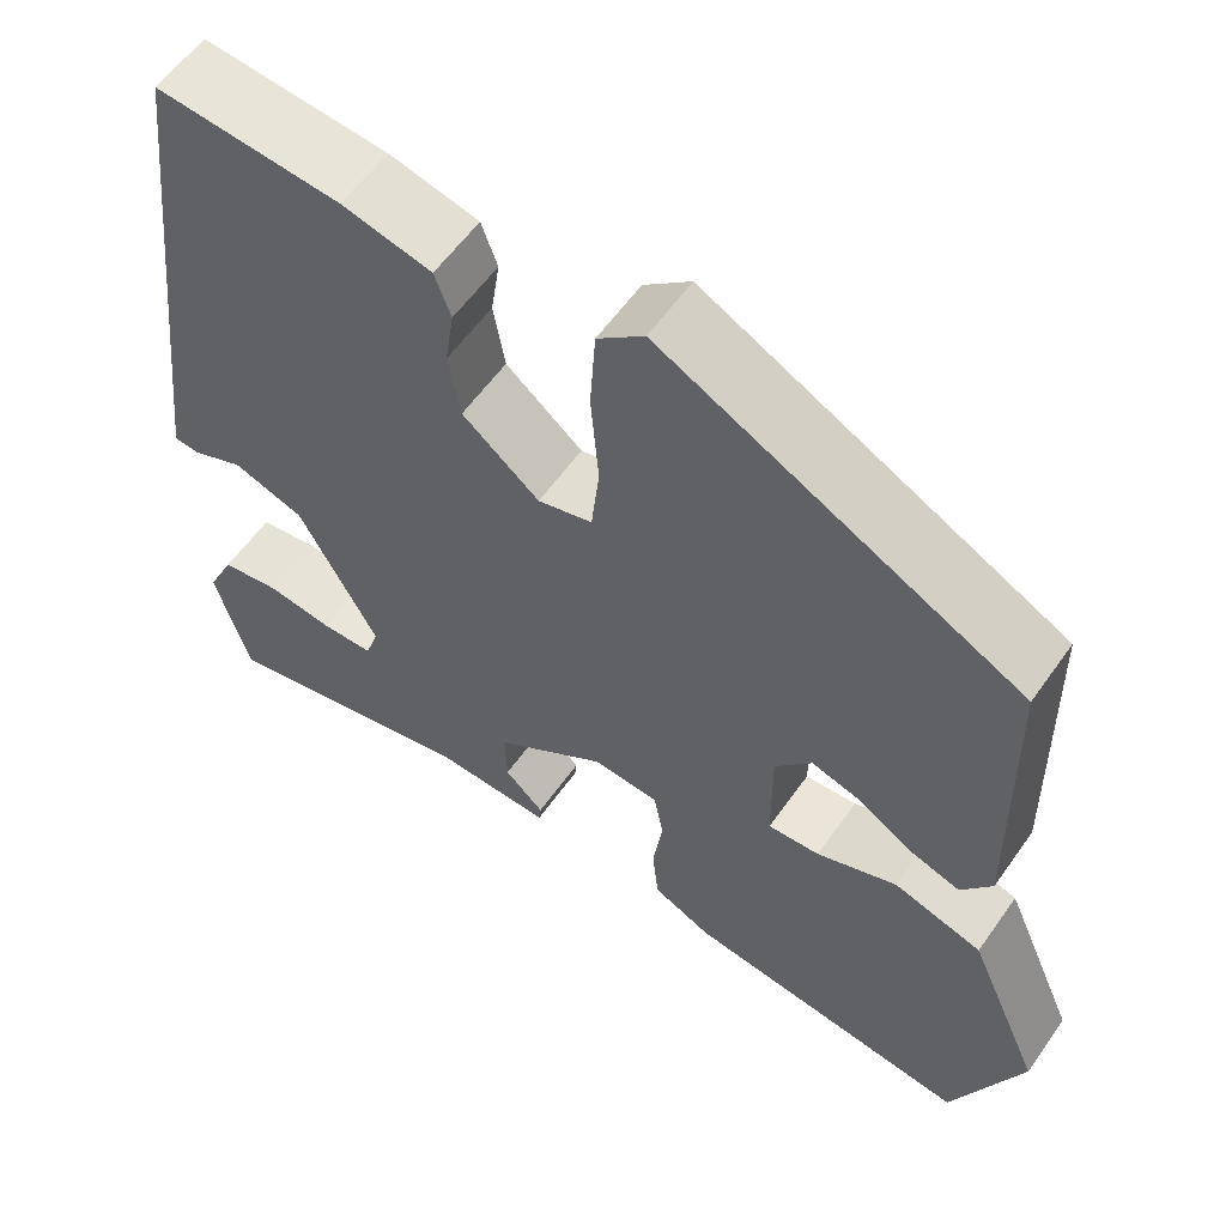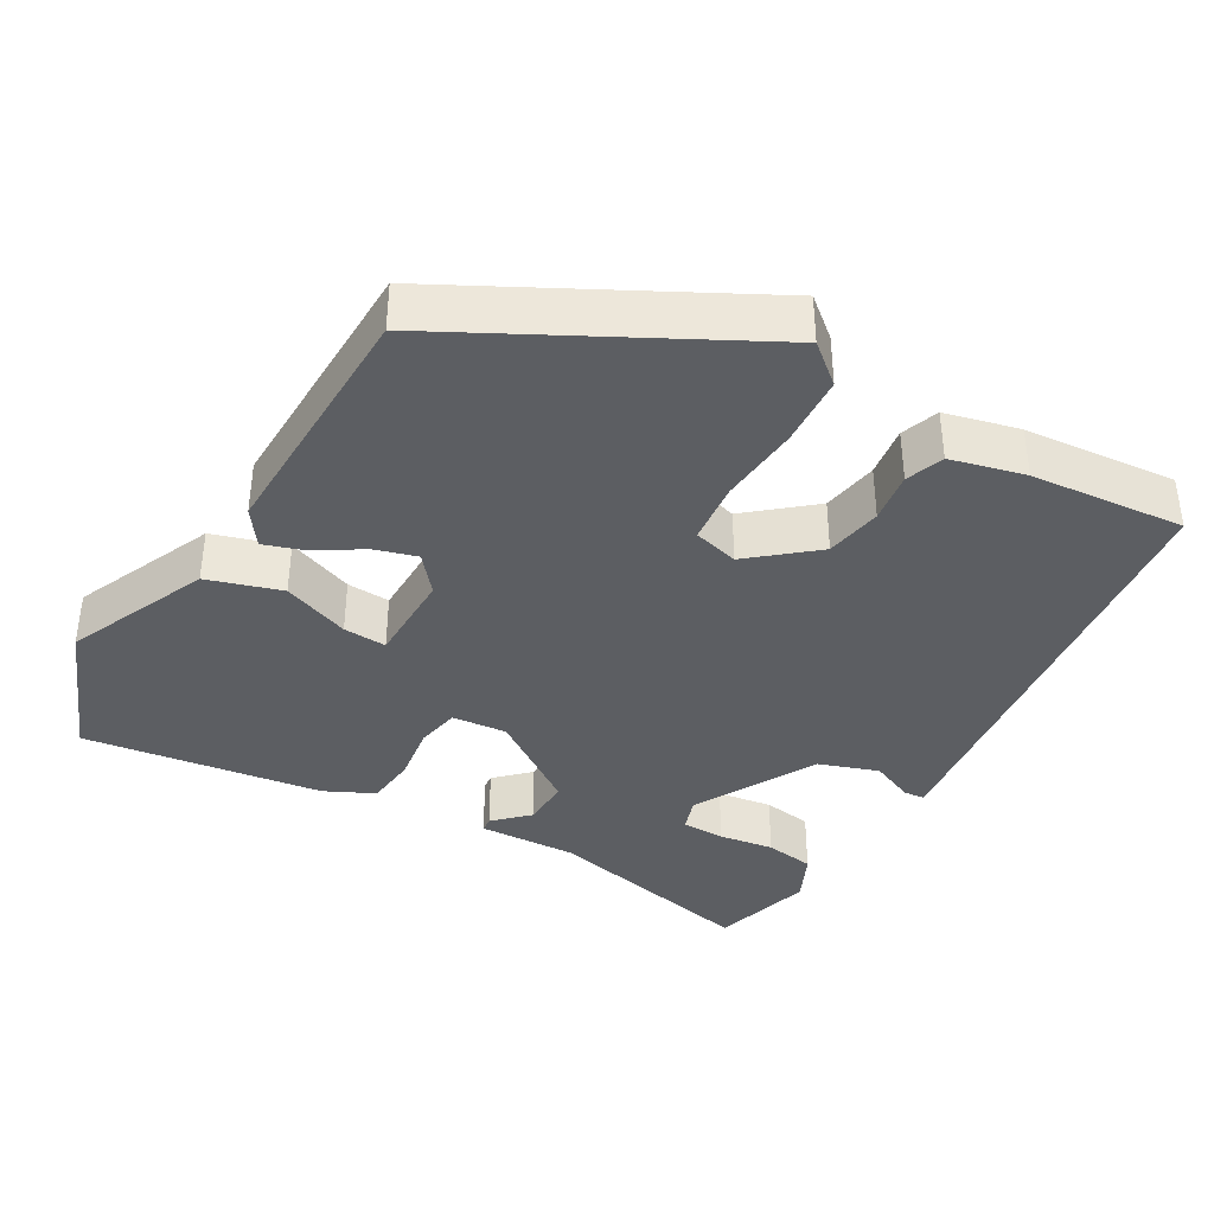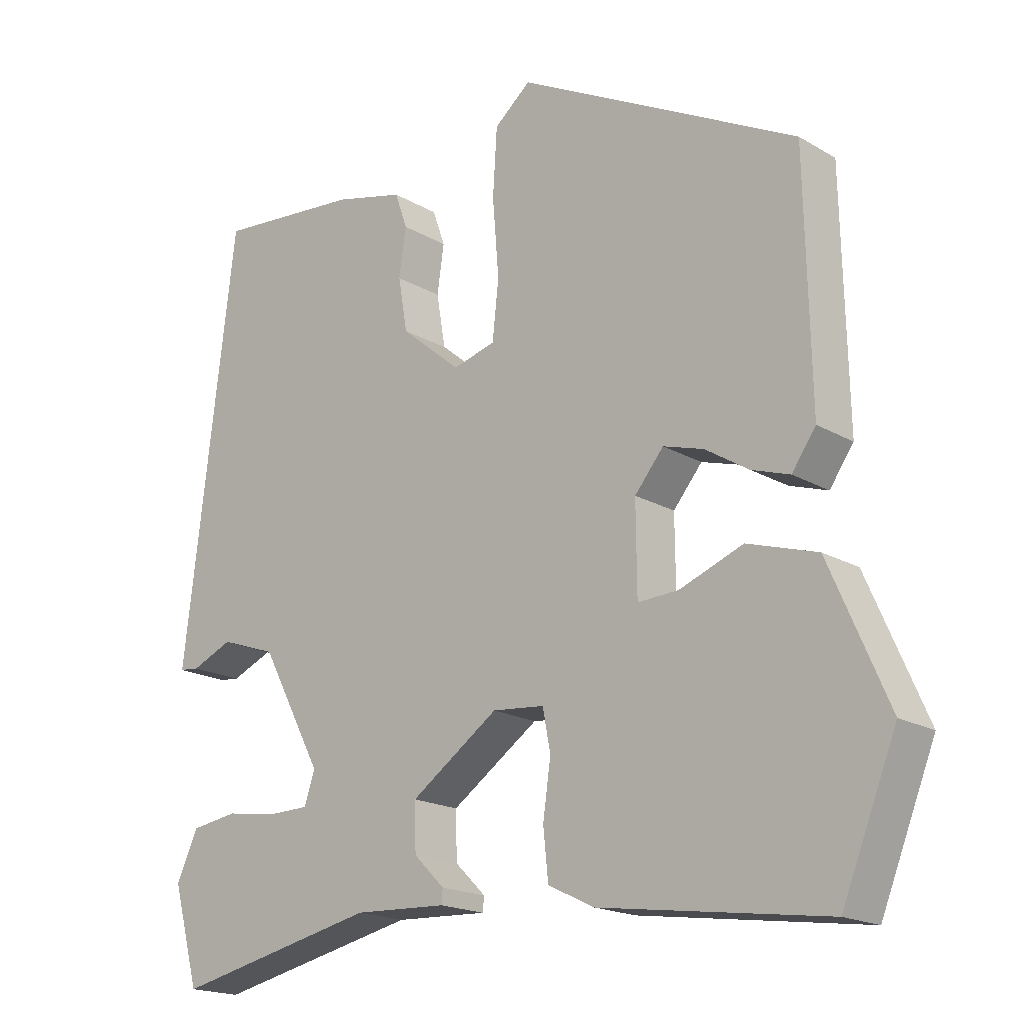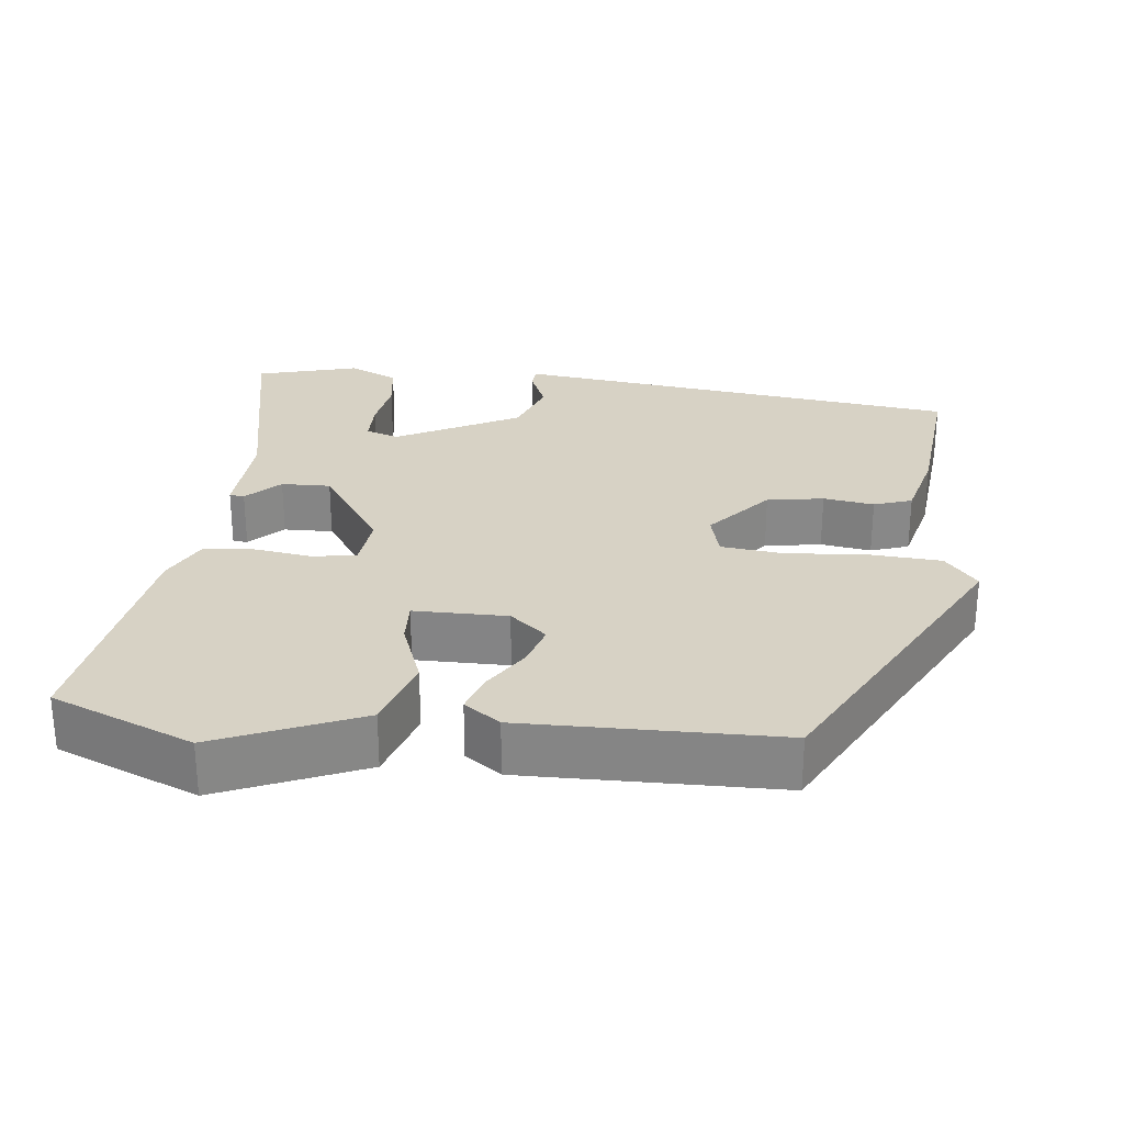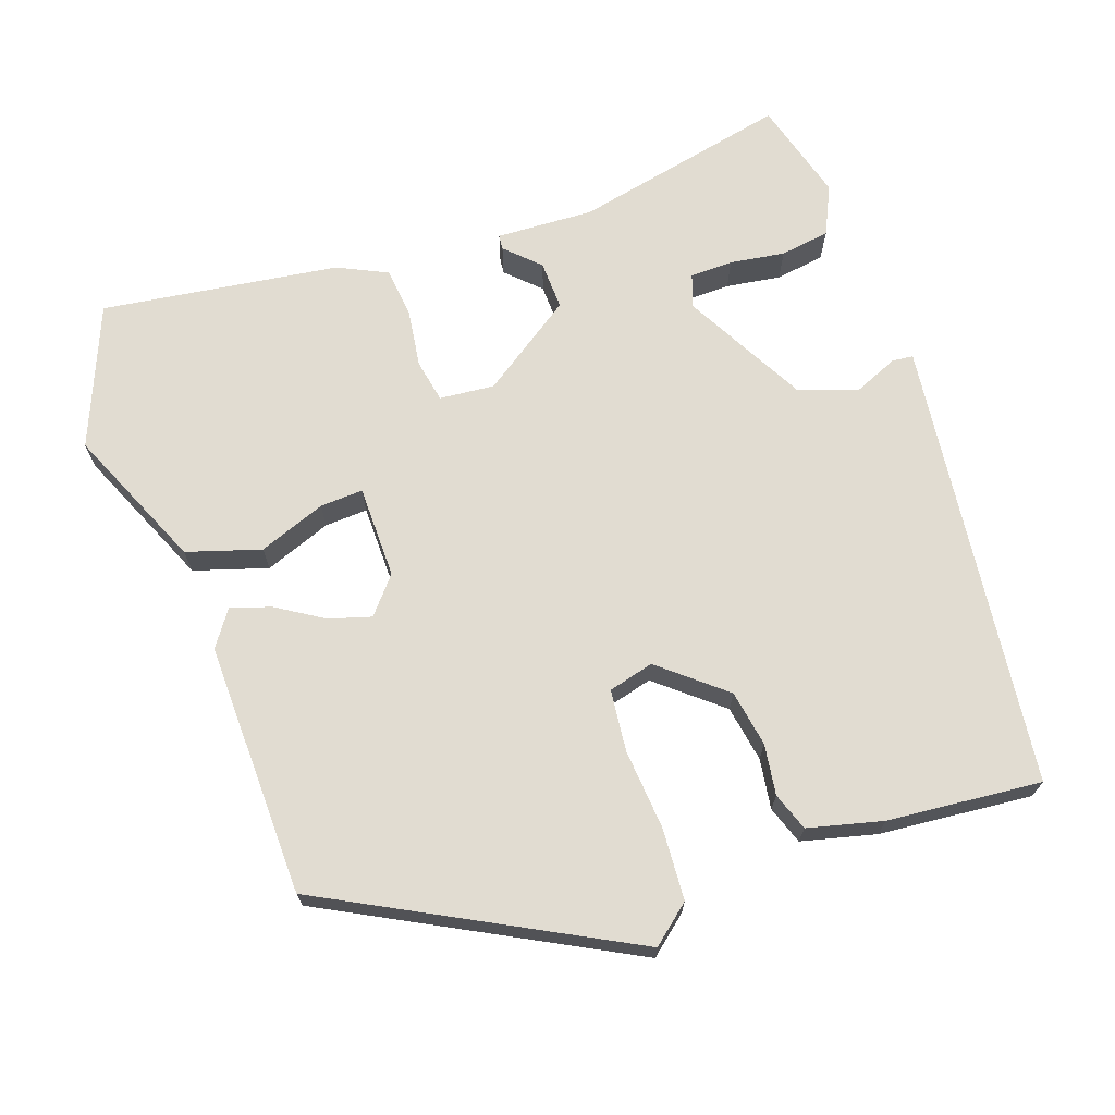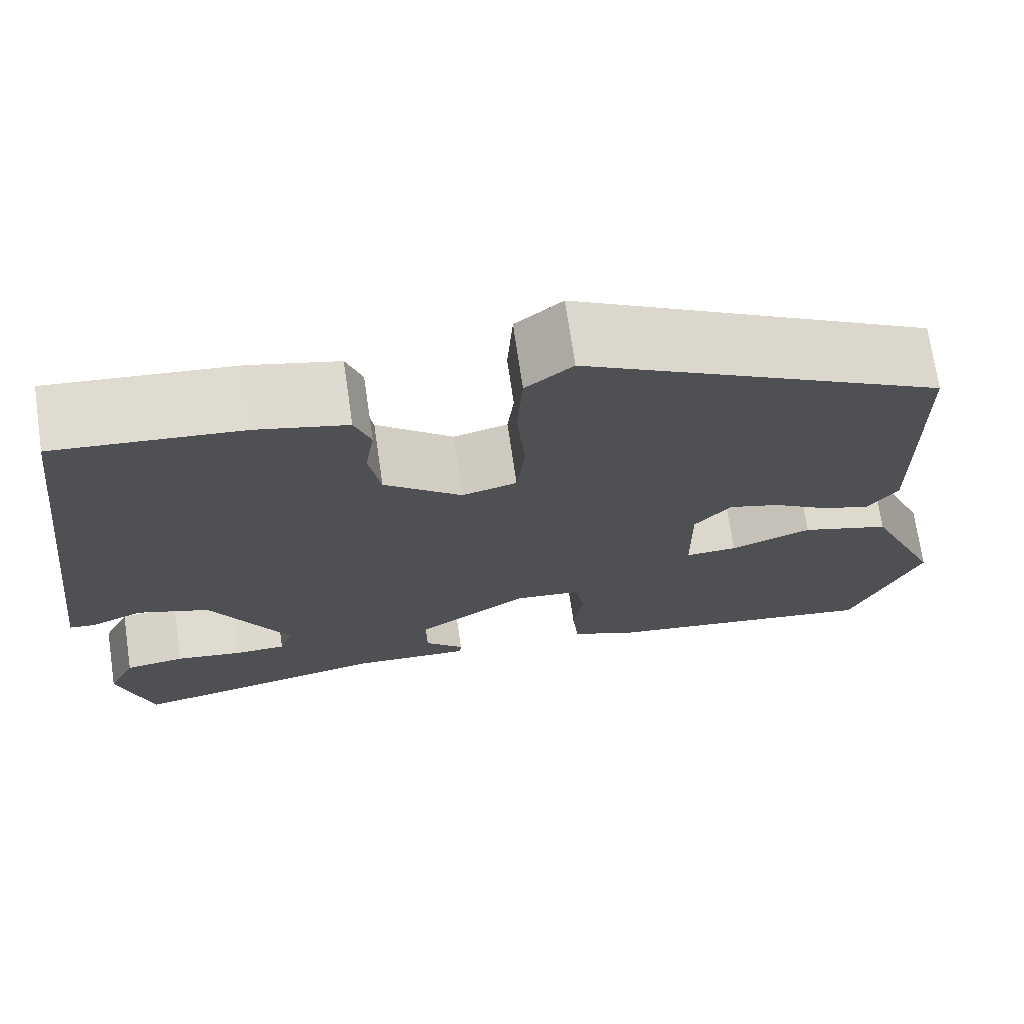
<metadata>
{"format":"obj","ext":"obj","renderer":"f3d","projection":"perspective","resolution":1024,"background":"white","views":[{"elev":58.3,"azim":-145.1,"up":"+Z"},{"elev":-38.2,"azim":-30.2,"up":"+Y"},{"elev":-18.5,"azim":-138.1,"up":"+Z"},{"elev":27.5,"azim":-83.3,"up":"+Y"},{"elev":69.2,"azim":-19.3,"up":"+Y"},{"elev":71.7,"azim":171.7,"up":"+Z"}]}
</metadata>
<code>
v 0.485 0.07 0.505
v 0.544 0.07 0.015
v 0.558 0.07 -0.101
v 0.53 0.07 -0.104
v 0.471 0.07 -0.079
v 0.391 0.07 -0.107
v 0.303 0.07 -0.271
v 0.318 0.07 -0.316
v 0.376 0.07 -0.317
v 0.45 0.07 -0.306
v 0.517 0.07 -0.316
v 0.548 0.07 -0.382
v 0.51 0.07 -0.519
v 0.219 0.07 -0.456
v 0.087 0.07 -0.462
v 0.085 0.07 -0.442
v 0.129 0.07 -0.399
v 0.131 0.07 -0.333
v 0.006 0.07 -0.247
v -0.068 0.07 -0.254
v -0.079 0.07 -0.312
v -0.068 0.07 -0.389
v -0.075 0.07 -0.458
v -0.141 0.07 -0.49
v -0.461 0.07 -0.535
v -0.538 0.07 -0.345
v -0.455 0.07 -0.154
v -0.356 0.07 -0.123
v -0.266 0.07 -0.157
v -0.208 0.07 -0.16
v -0.207 0.07 -0.035
v -0.248 0.07 0.014
v -0.305 0.07 -0.003
v -0.367 0.07 -0.042
v -0.421 0.07 -0.06
v -0.455 0.07 -0.012
v -0.448 0.07 0.33
v -0.048 0.07 0.541
v 0.004 0.07 0.498
v 0.01 0.07 0.402
v 0.001 0.07 0.293
v 0.01 0.07 0.21
v 0.071 0.07 0.194
v 0.157 0.07 0.266
v 0.17 0.07 0.342
v 0.16 0.07 0.41
v 0.178 0.07 0.461
v 0.278 0.07 0.486
v 0.485 0 0.505
v 0.544 0 0.015
v 0.558 0 -0.101
v 0.53 0 -0.104
v 0.471 0 -0.079
v 0.391 0 -0.107
v 0.303 0 -0.271
v 0.318 0 -0.316
v 0.376 0 -0.317
v 0.45 0 -0.306
v 0.517 0 -0.316
v 0.548 0 -0.382
v 0.51 0 -0.519
v 0.219 0 -0.456
v 0.087 0 -0.462
v 0.085 0 -0.442
v 0.129 0 -0.399
v 0.131 0 -0.333
v 0.006 0 -0.247
v -0.068 0 -0.254
v -0.079 0 -0.312
v -0.068 0 -0.389
v -0.075 0 -0.458
v -0.141 0 -0.49
v -0.461 0 -0.535
v -0.538 0 -0.345
v -0.455 0 -0.154
v -0.356 0 -0.123
v -0.266 0 -0.157
v -0.208 0 -0.16
v -0.207 0 -0.035
v -0.248 0 0.014
v -0.305 0 -0.003
v -0.367 0 -0.042
v -0.421 0 -0.06
v -0.455 0 -0.012
v -0.448 0 0.33
v -0.048 0 0.541
v 0.004 0 0.498
v 0.01 0 0.402
v 0.001 0 0.293
v 0.01 0 0.21
v 0.071 0 0.194
v 0.157 0 0.266
v 0.17 0 0.342
v 0.16 0 0.41
v 0.178 0 0.461
v 0.278 0 0.486
f 48 1 2
f 47 48 2
f 46 47 2
f 45 46 2
f 3 4 5
f 2 3 5
f 45 2 5
f 44 45 5
f 43 44 5 6
f 42 43 6 7
f 39 40 41
f 38 39 41
f 37 38 41
f 36 37 41
f 35 36 41
f 34 35 41
f 33 34 41
f 32 33 41 42
f 42 7 8
f 32 42 8
f 31 32 8
f 27 28 29
f 26 27 29
f 25 26 29
f 24 25 29
f 23 24 29
f 22 23 29
f 21 22 29
f 20 21 29 30
f 19 20 30 31
f 14 15 16 17
f 13 14 17
f 12 13 17
f 11 12 17
f 10 11 17
f 9 10 17
f 8 9 17 18
f 8 18 19 31
f 50 49 96
f 50 96 95
f 50 95 94
f 50 94 93
f 53 52 51
f 53 51 50
f 53 50 93
f 53 93 92
f 54 53 92 91
f 55 54 91 90
f 89 88 87
f 89 87 86
f 89 86 85
f 89 85 84
f 89 84 83
f 89 83 82
f 89 82 81
f 90 89 81 80
f 56 55 90
f 56 90 80
f 56 80 79
f 77 76 75
f 77 75 74
f 77 74 73
f 77 73 72
f 77 72 71
f 77 71 70
f 77 70 69
f 78 77 69 68
f 79 78 68 67
f 65 64 63 62
f 65 62 61
f 65 61 60
f 65 60 59
f 65 59 58
f 65 58 57
f 66 65 57 56
f 79 67 66 56
f 1 49 50 2
f 2 50 51 3
f 3 51 52 4
f 4 52 53 5
f 5 53 54 6
f 6 54 55 7
f 7 55 56 8
f 8 56 57 9
f 9 57 58 10
f 10 58 59 11
f 11 59 60 12
f 12 60 61 13
f 13 61 62 14
f 14 62 63 15
f 15 63 64 16
f 16 64 65 17
f 17 65 66 18
f 18 66 67 19
f 19 67 68 20
f 20 68 69 21
f 21 69 70 22
f 22 70 71 23
f 23 71 72 24
f 24 72 73 25
f 25 73 74 26
f 26 74 75 27
f 27 75 76 28
f 28 76 77 29
f 29 77 78 30
f 30 78 79 31
f 31 79 80 32
f 32 80 81 33
f 33 81 82 34
f 34 82 83 35
f 35 83 84 36
f 36 84 85 37
f 37 85 86 38
f 38 86 87 39
f 39 87 88 40
f 40 88 89 41
f 41 89 90 42
f 42 90 91 43
f 43 91 92 44
f 44 92 93 45
f 45 93 94 46
f 46 94 95 47
f 47 95 96 48
f 48 96 49 1

</code>
